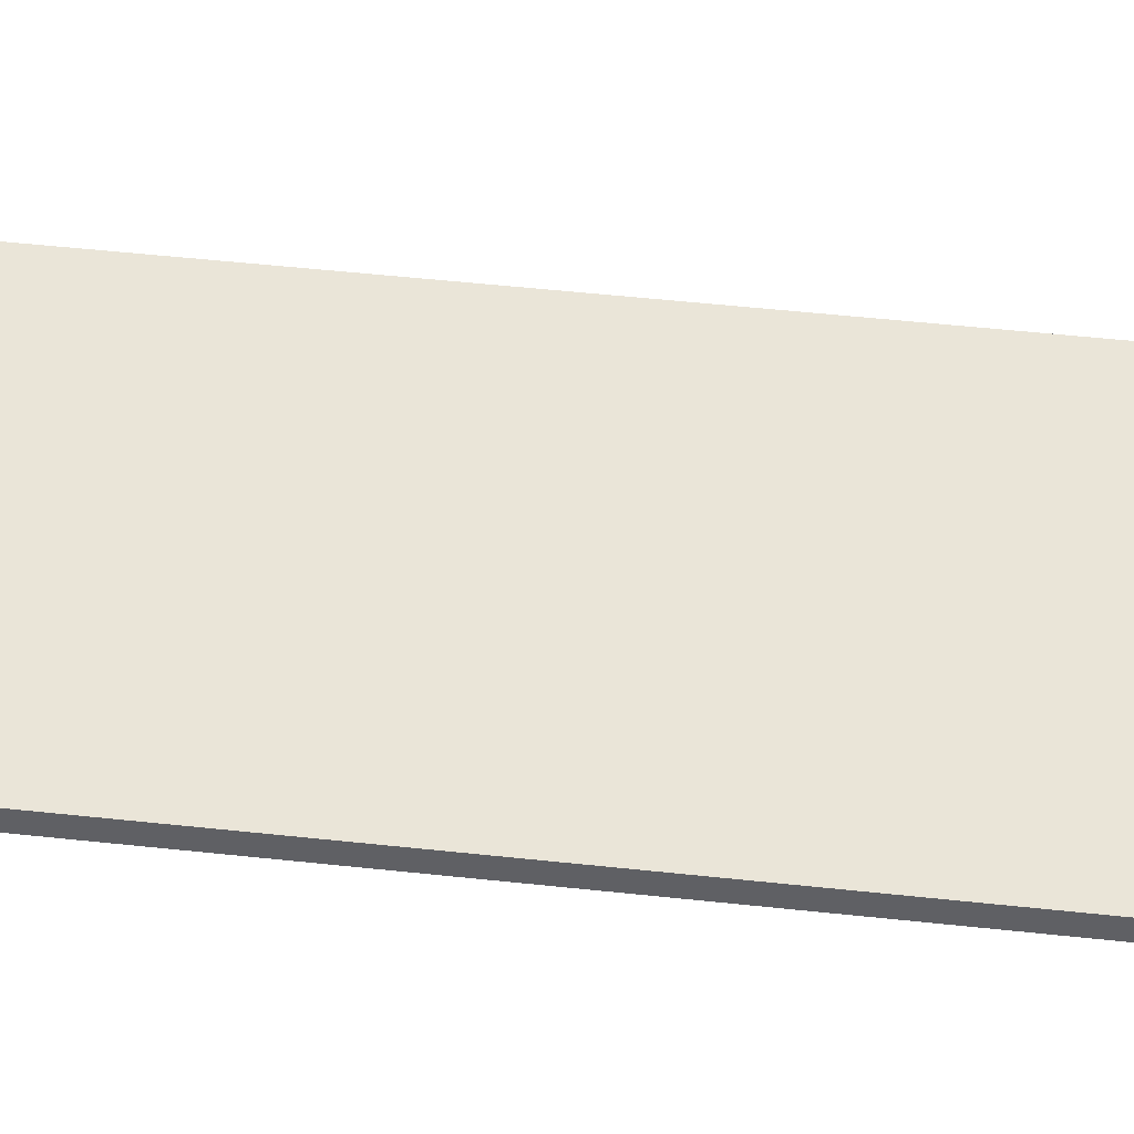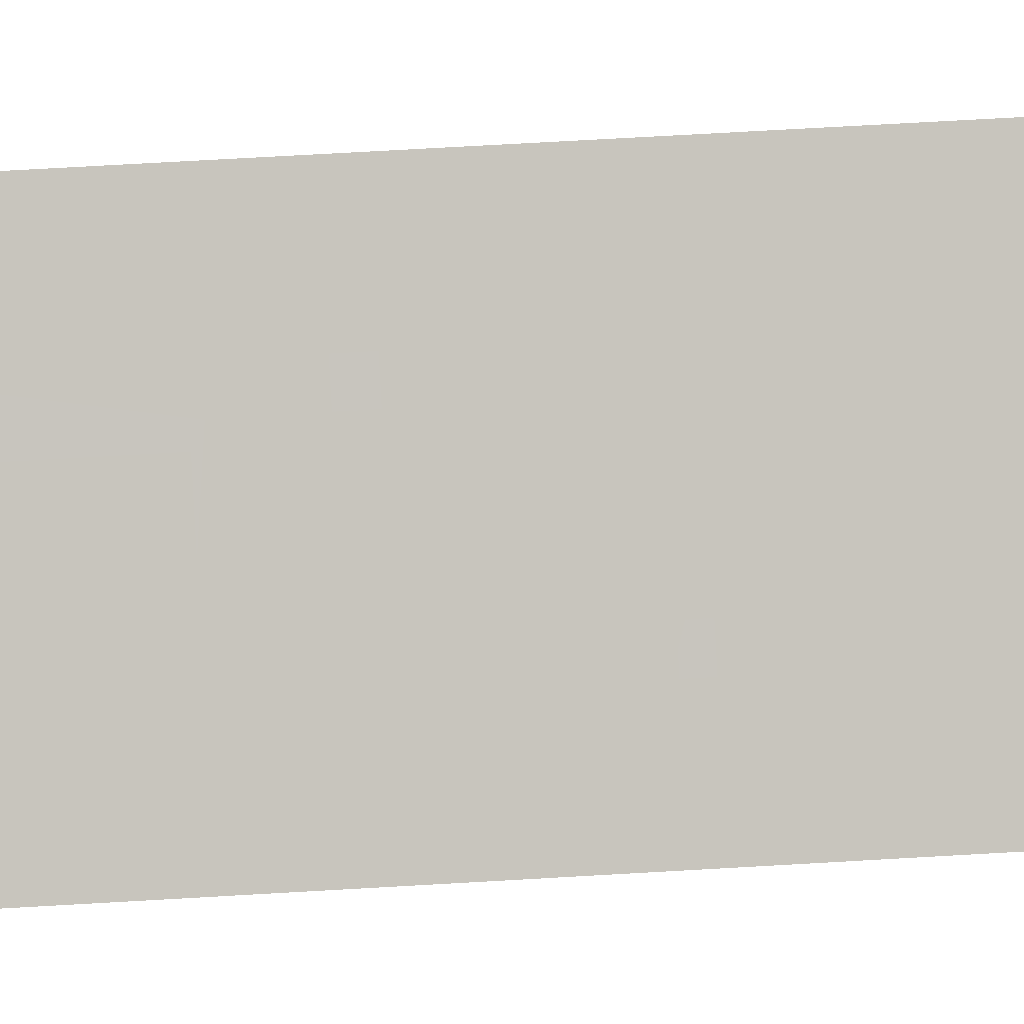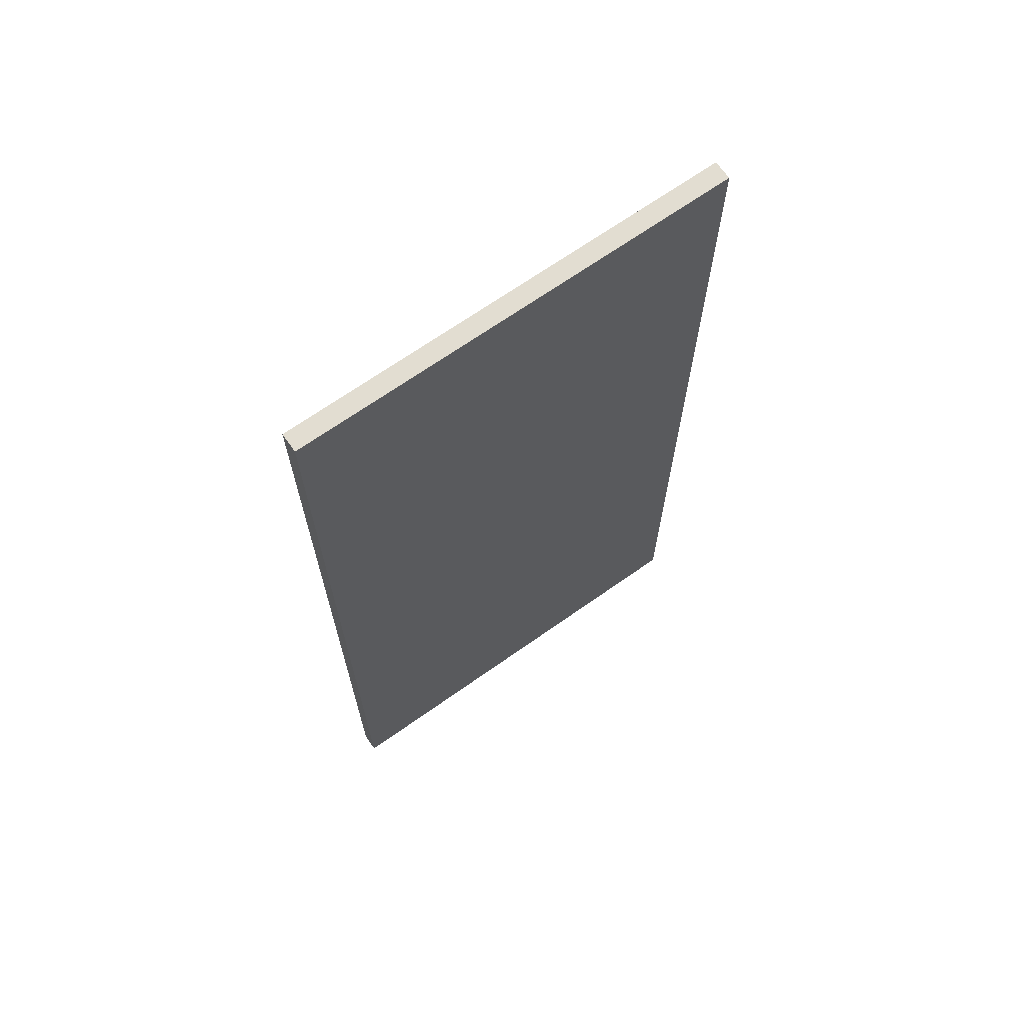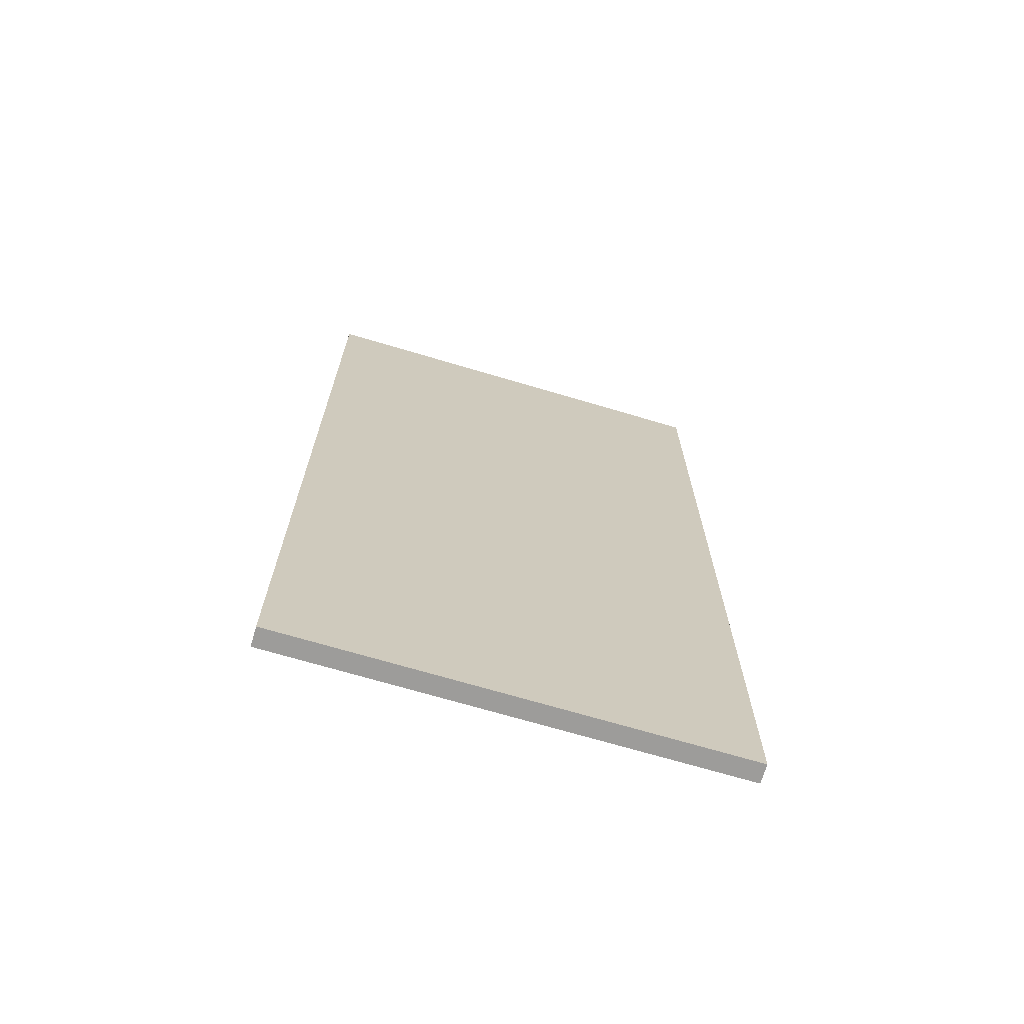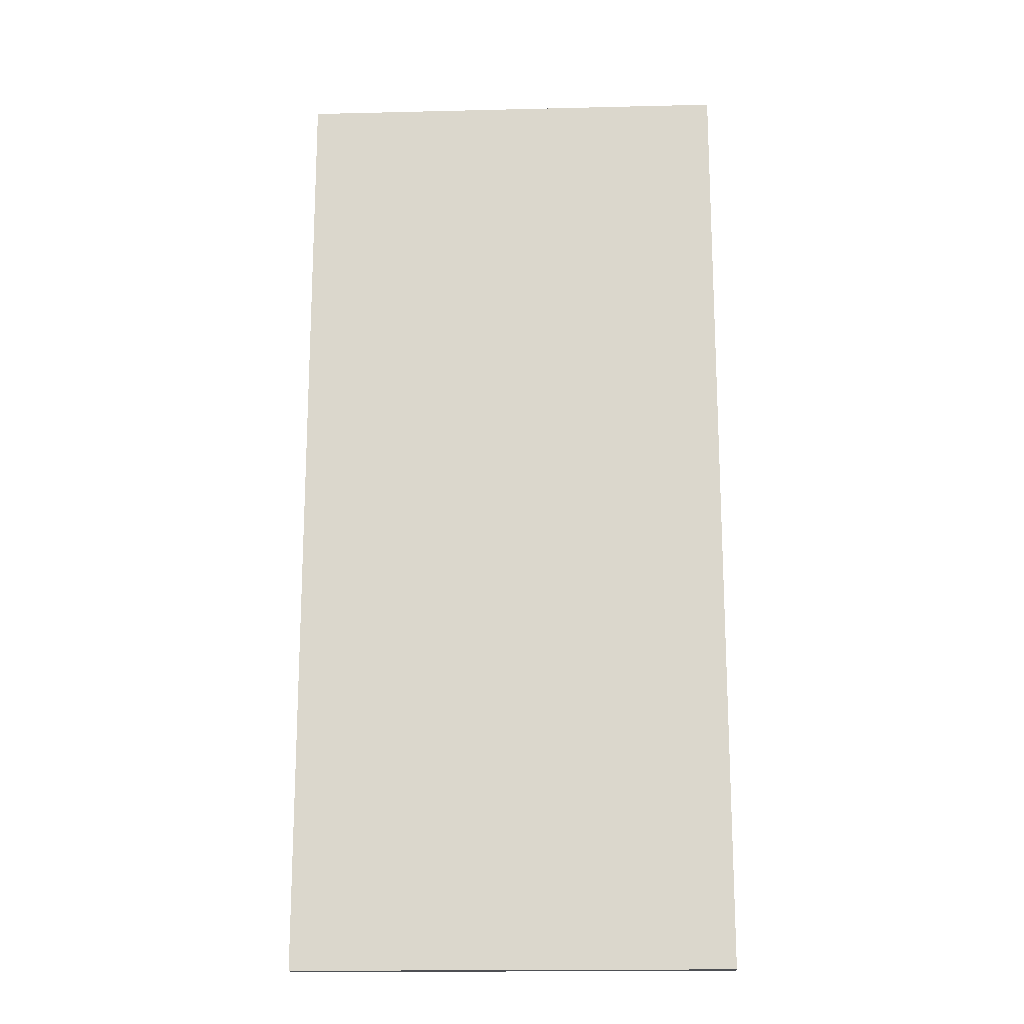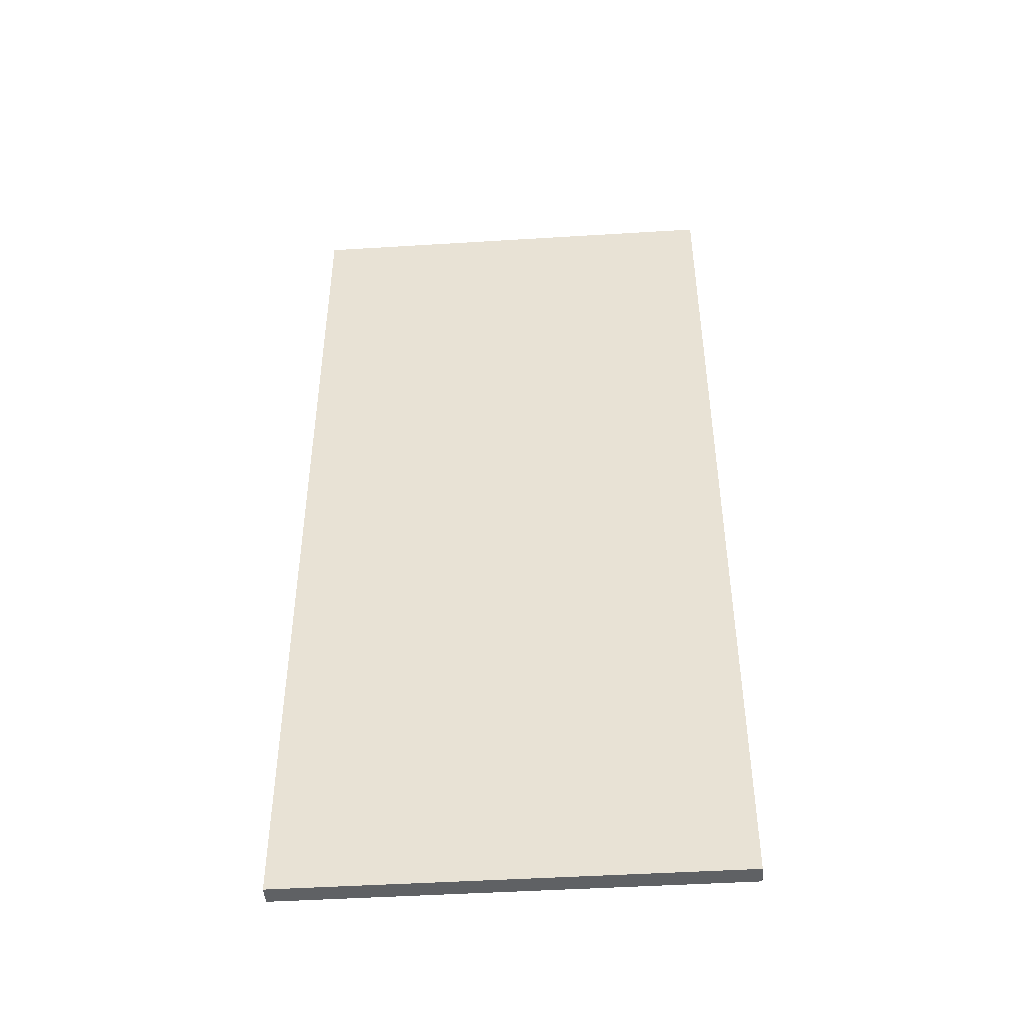
<metadata>
{"format":"obj","ext":"obj","renderer":"f3d","projection":"perspective","resolution":1024,"background":"white","views":[{"elev":58.0,"azim":-83.8,"up":"+Y"},{"elev":76.1,"azim":86.8,"up":"+Y"},{"elev":68.5,"azim":-49.1,"up":"+Z"},{"elev":-70.2,"azim":-30.4,"up":"+Z"},{"elev":-17.5,"azim":-11.1,"up":"+Z"},{"elev":-46.0,"azim":-9.8,"up":"+Z"}]}
</metadata>
<code>
o _0SIGN_150M_03_Scene.085
v 1.432e+04 3060 -380.3
v 1.432e+04 3060 -375.6
v 1.431e+04 3062 -375.6
v 1.431e+04 3062 -380.3
v 1.432e+04 3060 -395.5
v 1.428e+04 3068 -380.3
v 1.428e+04 3068 -375.6
v 1.431e+04 3062 -395.5
v 1.432e+04 3060 -400.6
v 1.431e+04 3062 -400.6
v 1.429e+04 3066 -400.6
v 1.429e+04 3066 -395.5
v 1.428e+04 3068 -400.6
v 1.428e+04 3068 -395.5
v 1.429e+04 3066 -407
v 1.428e+04 3068 -407
v 1.429e+04 3066 -410.6
v 1.428e+04 3068 -410.6
v 1.432e+04 3060 -407
v 1.432e+04 3060 -410.6
v 1.426e+04 3068 -467.1
v 1.433e+04 3051 -467.1
v 1.433e+04 3054 -467.1
v 1.427e+04 3071 -467.1
v 1.426e+04 3068 -317.1
v 1.433e+04 3051 -317.1
v 1.427e+04 3071 -317.1
v 1.433e+04 3054 -317.1
v 1.43e+04 3063 -442.2
v 1.43e+04 3063 -416.3
v 1.429e+04 3065 -416.3
v 1.429e+04 3065 -442.2
v 1.43e+04 3063 -451.3
v 1.429e+04 3065 -451.3
v 1.429e+04 3067 -451.3
v 1.429e+04 3067 -442.2
v 1.431e+04 3056 -395.5
v 1.431e+04 3054 -395.5
v 1.431e+04 3054 -400.6
v 1.431e+04 3056 -400.6
v 1.429e+04 3060 -395.5
v 1.431e+04 3056 -407
v 1.429e+04 3060 -400.6
v 1.428e+04 3062 -400.6
v 1.428e+04 3062 -395.5
v 1.429e+04 3060 -380.3
v 1.431e+04 3054 -407
v 1.428e+04 3062 -380.3
v 1.431e+04 3056 -410.6
v 1.431e+04 3054 -410.6
v 1.428e+04 3062 -407
v 1.428e+04 3062 -410.6
v 1.429e+04 3060 -375.6
v 1.428e+04 3062 -375.6
v 1.431e+04 3054 -380.3
v 1.431e+04 3054 -375.6
v 1.429e+04 3060 -442.2
v 1.429e+04 3060 -416.3
v 1.43e+04 3058 -416.3
v 1.43e+04 3058 -442.2
v 1.429e+04 3060 -451.3
v 1.43e+04 3058 -451.3
v 1.431e+04 3056 -451.3
v 1.431e+04 3056 -442.2
v 1.431e+04 3062 -335.9
v 1.431e+04 3062 -362.2
v 1.432e+04 3060 -366.6
v 1.432e+04 3060 -331.6
v 1.428e+04 3068 -366.6
v 1.429e+04 3066 -335.9
v 1.429e+04 3066 -362.2
v 1.428e+04 3068 -331.6
v 1.429e+04 3061 -335.9
v 1.429e+04 3061 -362.2
v 1.428e+04 3063 -366.6
v 1.428e+04 3063 -331.6
v 1.431e+04 3055 -366.6
v 1.43e+04 3057 -335.9
v 1.43e+04 3057 -362.2
v 1.431e+04 3055 -331.6
f 1 3 2
f 1 4 3
f 5 4 1
f 6 3 4
f 3 6 7
f 4 5 8
f 9 8 5
f 8 9 10
f 11 8 10
f 8 11 12
f 13 12 11
f 12 13 14
f 15 13 11
f 15 16 13
f 17 16 15
f 17 18 16
f 15 19 17
f 20 17 19
f 21 23 22
f 23 21 24
f 25 21 22
f 22 26 25
f 27 26 28
f 26 27 25
f 23 27 28
f 27 23 24
f 21 25 24
f 24 25 27
f 23 28 22
f 22 28 26
f 29 31 30
f 31 29 32
f 33 32 29
f 32 33 34
f 35 32 34
f 32 35 36
f 37 39 38
f 39 37 40
f 41 40 37
f 42 39 40
f 40 41 43
f 41 44 43
f 44 41 45
f 46 45 41
f 42 47 39
f 45 46 48
f 49 47 42
f 49 50 47
f 42 51 49
f 52 49 51
f 48 46 53
f 48 53 54
f 55 53 46
f 53 55 56
f 57 59 58
f 59 57 60
f 61 60 57
f 60 61 62
f 63 60 62
f 60 63 64
f 65 67 66
f 68 67 65
f 69 66 67
f 70 68 65
f 66 69 71
f 68 70 72
f 71 72 70
f 72 71 69
f 73 75 74
f 76 75 73
f 77 74 75
f 78 76 73
f 74 77 79
f 76 78 80
f 79 80 78
f 80 79 77

</code>
